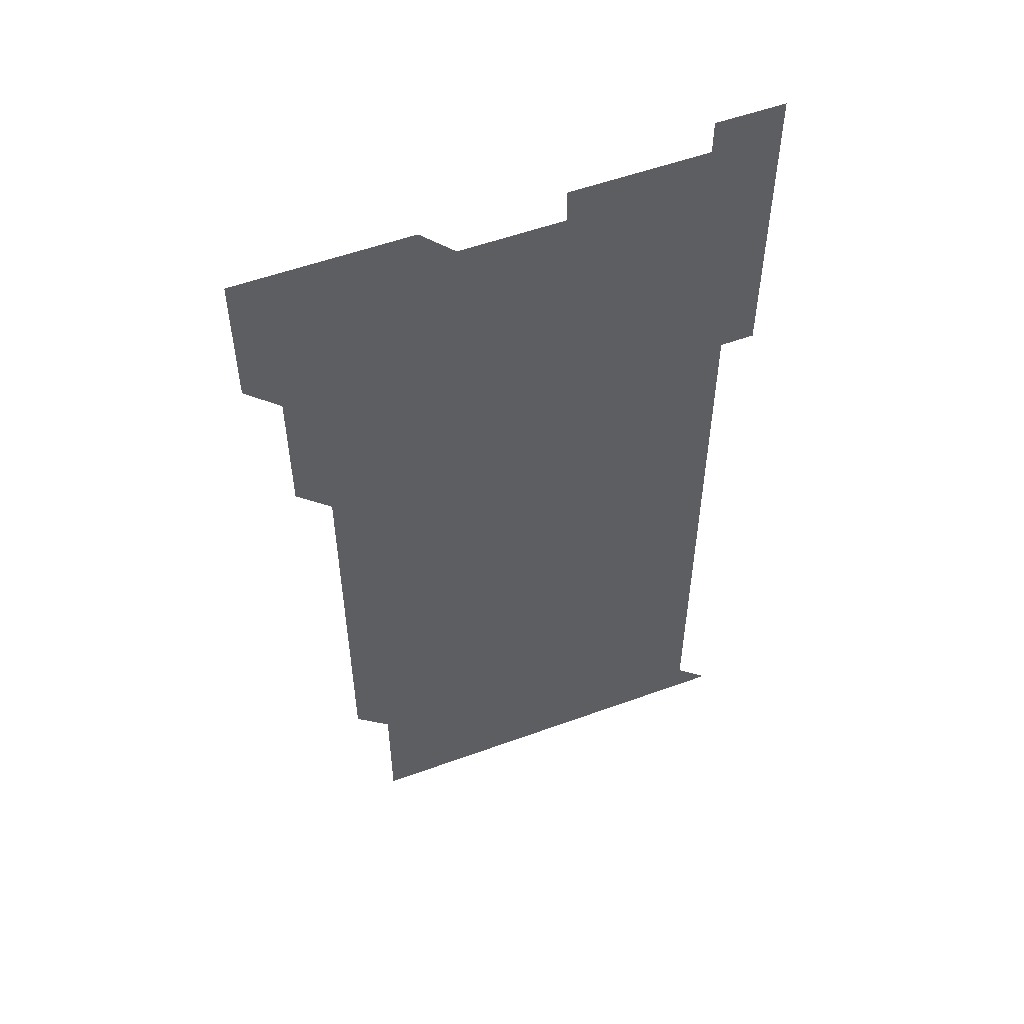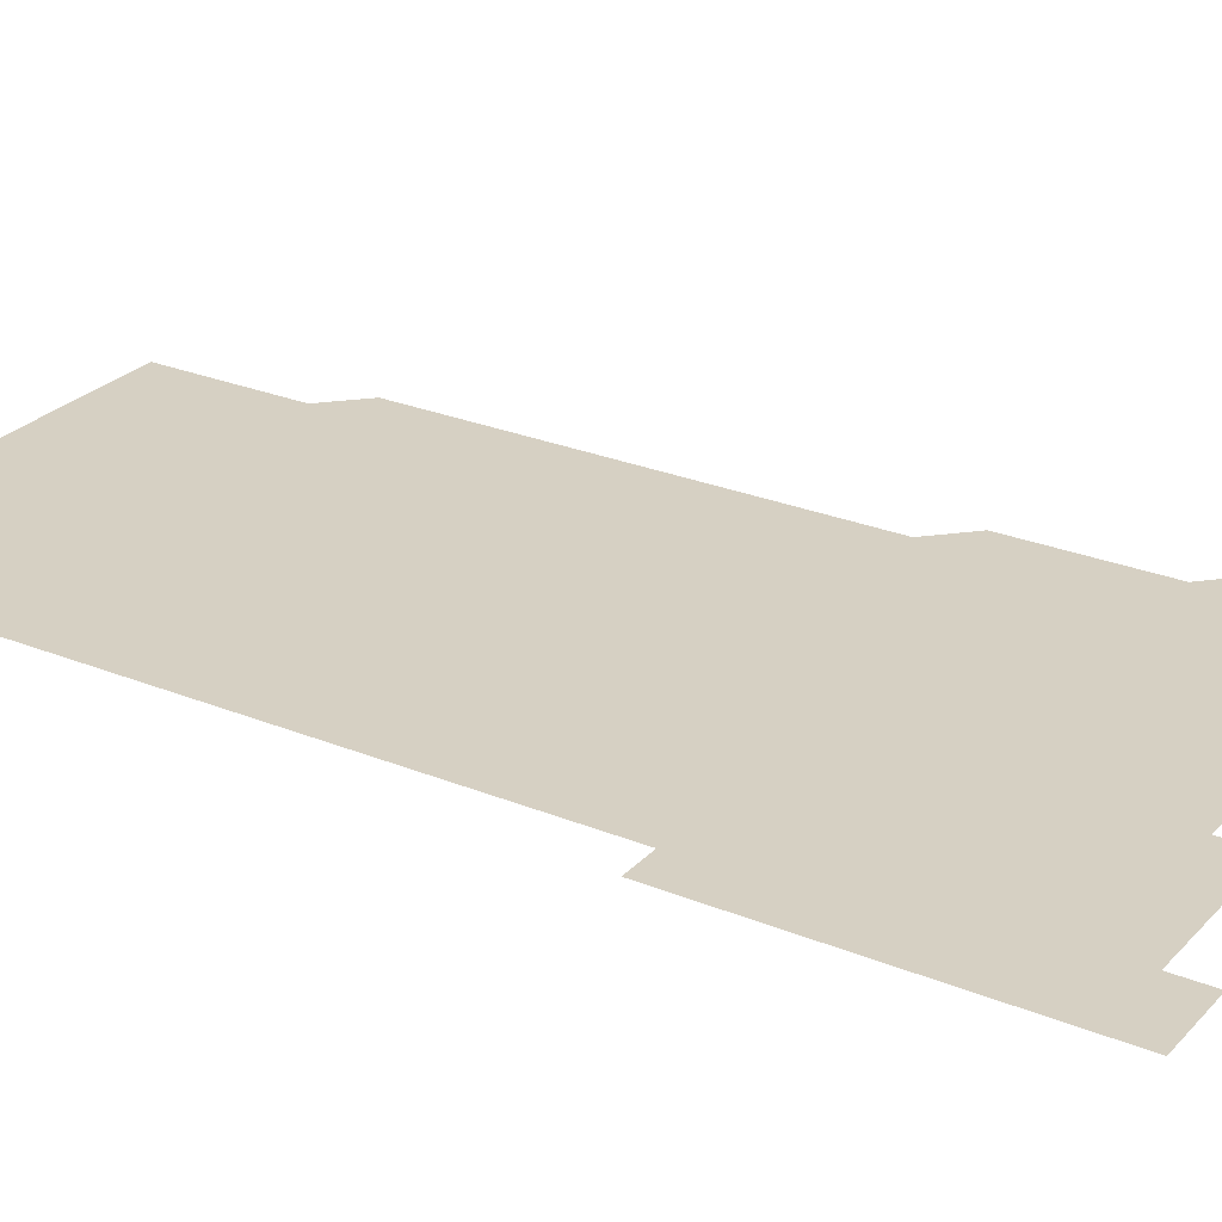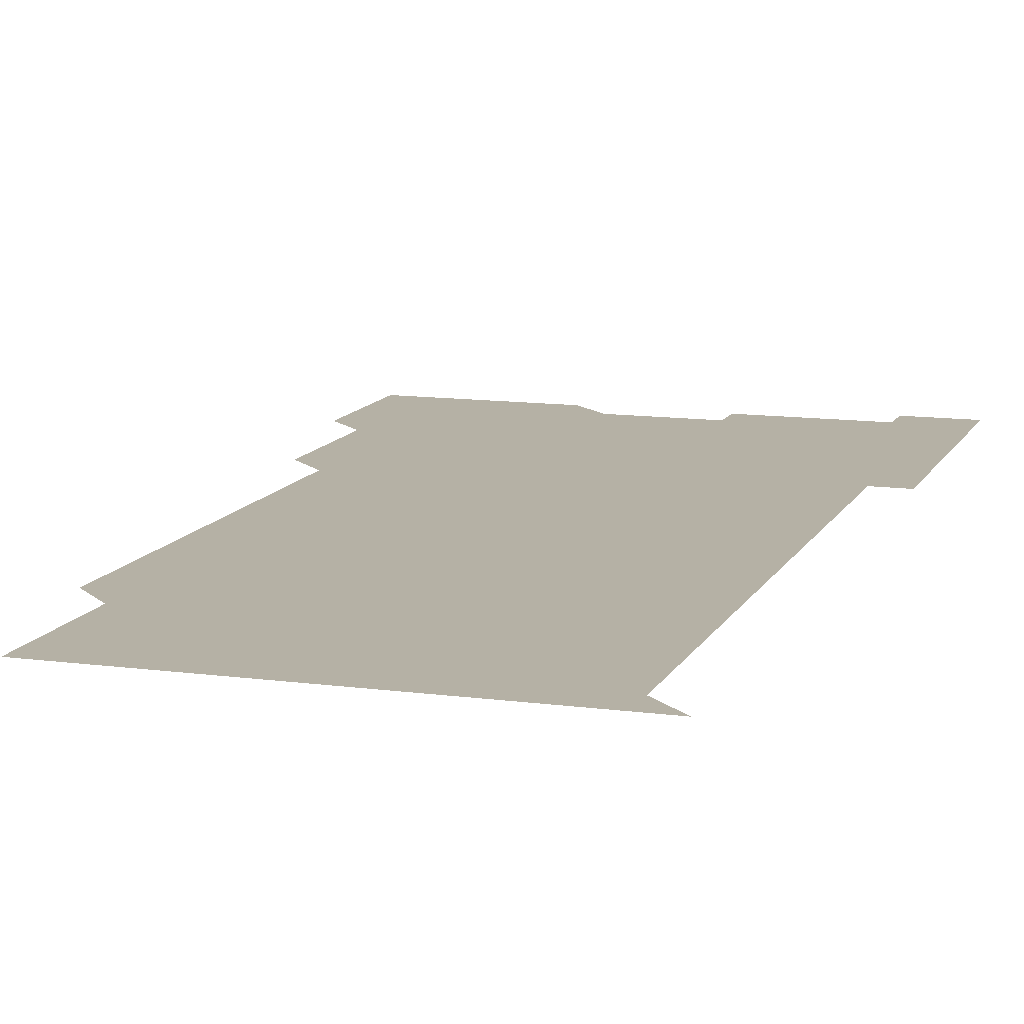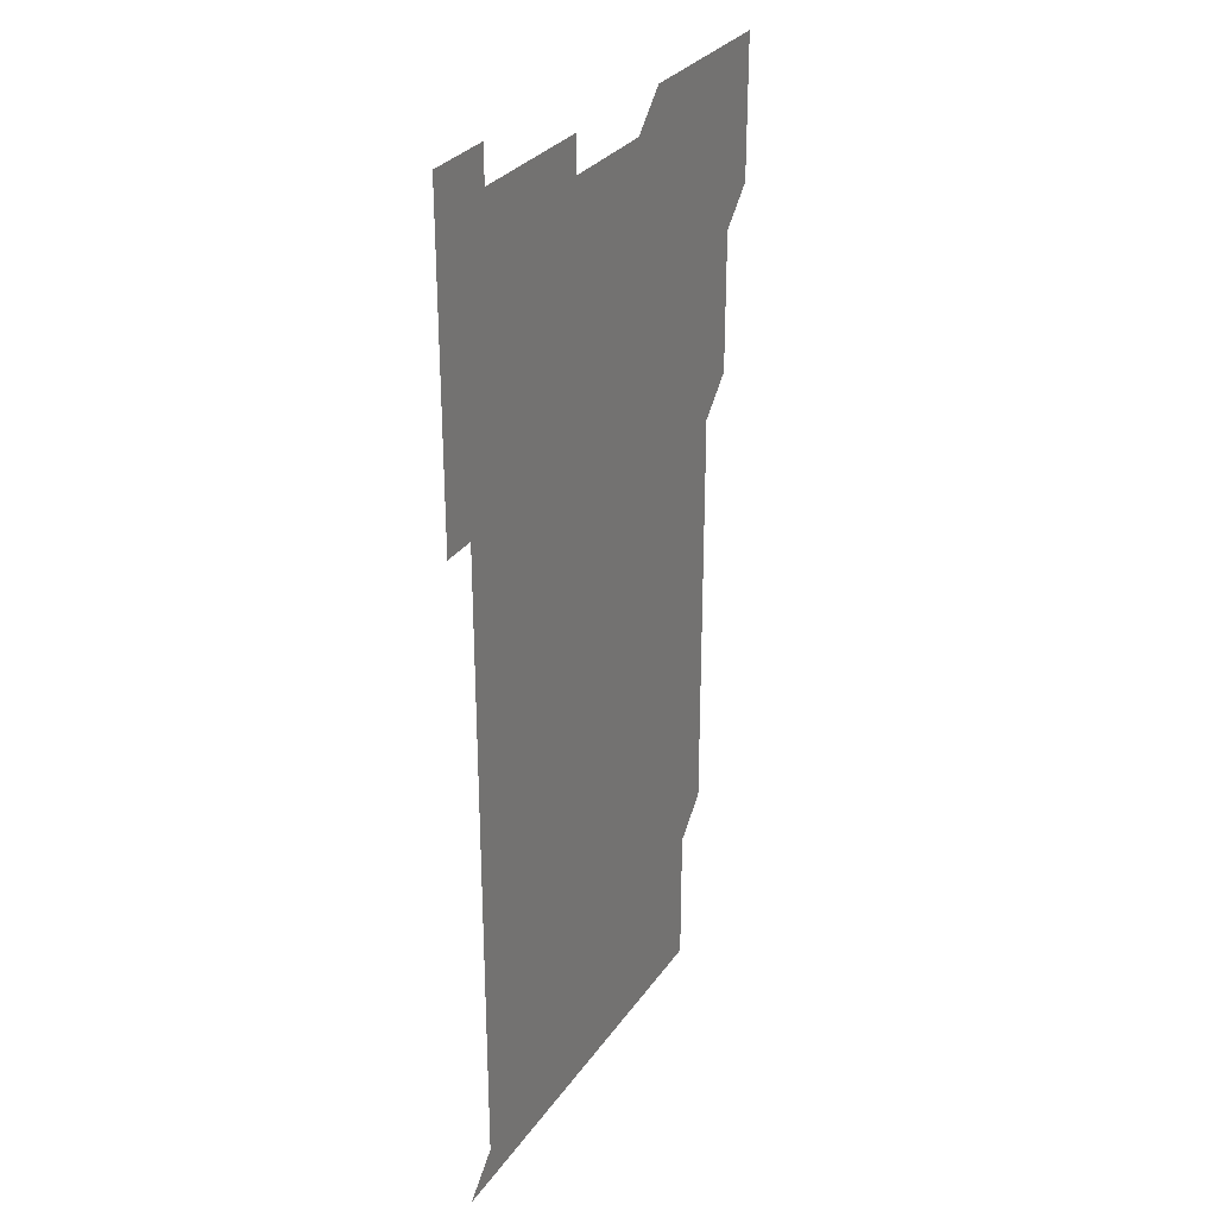
<metadata>
{"format":"obj","ext":"obj","renderer":"f3d","projection":"perspective","resolution":1024,"background":"white","views":[{"elev":54.1,"azim":-21.2,"up":"+Y"},{"elev":26.5,"azim":122.7,"up":"+Z"},{"elev":11.8,"azim":18.0,"up":"+Z"},{"elev":29.8,"azim":118.3,"up":"+Y"}]}
</metadata>
<code>
v 481 526 0
v 481 541 0
v 481 556 0
v 481 571 0
v 481 586 0
v 496 451 0
v 496 466 0
v 496 481 0
v 496 496 0
v 496 511 0
v 496 526 0
v 496 541 0
v 496 556 0
v 496 571 0
v 496 586 0
v 511 256 0
v 511 271 0
v 511 286 0
v 511 301 0
v 511 316 0
v 511 331 0
v 511 346 0
v 511 361 0
v 511 376 0
v 511 391 0
v 511 406 0
v 511 421 0
v 511 436 0
v 511 451 0
v 511 466 0
v 511 481 0
v 511 496 0
v 511 511 0
v 511 526 0
v 511 541 0
v 511 556 0
v 511 571 0
v 511 586 0
v 526 181 0
v 526 196 0
v 526 211 0
v 526 226 0
v 526 241 0
v 526 256 0
v 526 271 0
v 526 286 0
v 526 301 0
v 526 316 0
v 526 331 0
v 526 346 0
v 526 361 0
v 526 376 0
v 526 391 0
v 526 406 0
v 526 421 0
v 526 436 0
v 526 451 0
v 526 466 0
v 526 481 0
v 526 496 0
v 526 511 0
v 526 526 0
v 526 541 0
v 526 556 0
v 526 571 0
v 526 586 0
v 541 181 0
v 541 196 0
v 541 211 0
v 541 226 0
v 541 241 0
v 541 256 0
v 541 271 0
v 541 286 0
v 541 301 0
v 541 316 0
v 541 331 0
v 541 346 0
v 541 361 0
v 541 376 0
v 541 391 0
v 541 406 0
v 541 421 0
v 541 436 0
v 541 451 0
v 541 466 0
v 541 481 0
v 541 496 0
v 541 511 0
v 541 526 0
v 541 541 0
v 541 556 0
v 541 571 0
v 541 586 0
v 556 181 0
v 556 196 0
v 556 211 0
v 556 226 0
v 556 241 0
v 556 256 0
v 556 271 0
v 556 286 0
v 556 301 0
v 556 316 0
v 556 331 0
v 556 346 0
v 556 361 0
v 556 376 0
v 556 391 0
v 556 406 0
v 556 421 0
v 556 436 0
v 556 451 0
v 556 466 0
v 556 481 0
v 556 496 0
v 556 511 0
v 556 526 0
v 556 541 0
v 556 556 0
v 556 571 0
v 556 586 0
v 571 181 0
v 571 196 0
v 571 211 0
v 571 226 0
v 571 241 0
v 571 256 0
v 571 271 0
v 571 286 0
v 571 301 0
v 571 316 0
v 571 331 0
v 571 346 0
v 571 361 0
v 571 376 0
v 571 391 0
v 571 406 0
v 571 421 0
v 571 436 0
v 571 451 0
v 571 466 0
v 571 481 0
v 571 496 0
v 571 511 0
v 571 526 0
v 571 541 0
v 571 556 0
v 571 571 0
v 586 181 0
v 586 196 0
v 586 211 0
v 586 226 0
v 586 241 0
v 586 256 0
v 586 271 0
v 586 286 0
v 586 301 0
v 586 316 0
v 586 331 0
v 586 346 0
v 586 361 0
v 586 376 0
v 586 391 0
v 586 406 0
v 586 421 0
v 586 436 0
v 586 451 0
v 586 466 0
v 586 481 0
v 586 496 0
v 586 511 0
v 586 526 0
v 586 541 0
v 586 556 0
v 586 571 0
v 601 181 0
v 601 196 0
v 601 211 0
v 601 226 0
v 601 241 0
v 601 256 0
v 601 271 0
v 601 286 0
v 601 301 0
v 601 316 0
v 601 331 0
v 601 346 0
v 601 361 0
v 601 376 0
v 601 391 0
v 601 406 0
v 601 421 0
v 601 436 0
v 601 451 0
v 601 466 0
v 601 481 0
v 601 496 0
v 601 511 0
v 601 526 0
v 601 541 0
v 601 556 0
v 601 571 0
v 616 181 0
v 616 196 0
v 616 211 0
v 616 226 0
v 616 241 0
v 616 256 0
v 616 271 0
v 616 286 0
v 616 301 0
v 616 316 0
v 616 331 0
v 616 346 0
v 616 361 0
v 616 376 0
v 616 391 0
v 616 406 0
v 616 421 0
v 616 436 0
v 616 451 0
v 616 466 0
v 616 481 0
v 616 496 0
v 616 511 0
v 616 526 0
v 616 541 0
v 616 556 0
v 616 571 0
v 616 586 0
v 631 181 0
v 631 196 0
v 631 211 0
v 631 226 0
v 631 241 0
v 631 256 0
v 631 271 0
v 631 286 0
v 631 301 0
v 631 316 0
v 631 331 0
v 631 346 0
v 631 361 0
v 631 376 0
v 631 391 0
v 631 406 0
v 631 421 0
v 631 436 0
v 631 451 0
v 631 466 0
v 631 481 0
v 631 496 0
v 631 511 0
v 631 526 0
v 631 541 0
v 631 556 0
v 631 571 0
v 631 586 0
v 646 181 0
v 646 196 0
v 646 211 0
v 646 226 0
v 646 241 0
v 646 256 0
v 646 271 0
v 646 286 0
v 646 301 0
v 646 316 0
v 646 331 0
v 646 346 0
v 646 361 0
v 646 376 0
v 646 391 0
v 646 406 0
v 646 421 0
v 646 436 0
v 646 451 0
v 646 466 0
v 646 481 0
v 646 496 0
v 646 511 0
v 646 526 0
v 646 541 0
v 646 556 0
v 646 571 0
v 646 586 0
v 661 181 0
v 661 196 0
v 661 211 0
v 661 226 0
v 661 241 0
v 661 256 0
v 661 271 0
v 661 286 0
v 661 301 0
v 661 316 0
v 661 331 0
v 661 346 0
v 661 361 0
v 661 376 0
v 661 391 0
v 661 406 0
v 661 421 0
v 661 436 0
v 661 451 0
v 661 466 0
v 661 481 0
v 661 496 0
v 661 511 0
v 661 526 0
v 661 541 0
v 661 556 0
v 661 571 0
v 661 586 0
v 676 181 0
v 676 196 0
v 676 211 0
v 676 226 0
v 676 241 0
v 676 256 0
v 676 271 0
v 676 286 0
v 676 301 0
v 676 316 0
v 676 331 0
v 676 346 0
v 676 361 0
v 676 376 0
v 676 391 0
v 676 406 0
v 676 421 0
v 676 436 0
v 676 451 0
v 676 466 0
v 676 481 0
v 676 496 0
v 676 511 0
v 676 526 0
v 676 541 0
v 676 556 0
v 676 571 0
v 676 586 0
v 676 601 0
v 691 181 0
v 691 196 0
v 691 211 0
v 691 226 0
v 691 241 0
v 691 256 0
v 691 271 0
v 691 286 0
v 691 301 0
v 691 316 0
v 691 331 0
v 691 346 0
v 691 361 0
v 691 376 0
v 691 391 0
v 691 406 0
v 691 421 0
v 691 436 0
v 691 451 0
v 691 466 0
v 691 481 0
v 691 496 0
v 691 511 0
v 691 526 0
v 691 541 0
v 691 556 0
v 691 571 0
v 691 586 0
v 691 601 0
v 706 181 0
v 706 466 0
v 706 481 0
v 706 496 0
v 706 511 0
v 706 526 0
v 706 541 0
v 706 556 0
v 706 571 0
v 706 586 0
v 706 601 0
f 10 11 1
f 1 11 2
f 11 12 2
f 2 12 3
f 12 13 3
f 3 13 4
f 13 14 4
f 4 14 5
f 14 15 5
f 28 29 6
f 6 29 7
f 29 30 7
f 7 30 8
f 30 31 8
f 8 31 9
f 31 32 9
f 9 32 10
f 32 33 10
f 10 33 11
f 33 34 11
f 11 34 12
f 34 35 12
f 12 35 13
f 35 36 13
f 13 36 14
f 36 37 14
f 14 37 15
f 37 38 15
f 43 44 16
f 16 44 17
f 44 45 17
f 17 45 18
f 45 46 18
f 18 46 19
f 46 47 19
f 19 47 20
f 47 48 20
f 20 48 21
f 48 49 21
f 21 49 22
f 49 50 22
f 22 50 23
f 50 51 23
f 23 51 24
f 51 52 24
f 24 52 25
f 52 53 25
f 25 53 26
f 53 54 26
f 26 54 27
f 54 55 27
f 27 55 28
f 55 56 28
f 28 56 29
f 56 57 29
f 29 57 30
f 57 58 30
f 30 58 31
f 58 59 31
f 31 59 32
f 59 60 32
f 32 60 33
f 60 61 33
f 33 61 34
f 61 62 34
f 34 62 35
f 62 63 35
f 35 63 36
f 63 64 36
f 36 64 37
f 64 65 37
f 37 65 38
f 65 66 38
f 39 67 40
f 67 68 40
f 40 68 41
f 68 69 41
f 41 69 42
f 69 70 42
f 42 70 43
f 70 71 43
f 43 71 44
f 71 72 44
f 44 72 45
f 72 73 45
f 45 73 46
f 73 74 46
f 46 74 47
f 74 75 47
f 47 75 48
f 75 76 48
f 48 76 49
f 76 77 49
f 49 77 50
f 77 78 50
f 50 78 51
f 78 79 51
f 51 79 52
f 79 80 52
f 52 80 53
f 80 81 53
f 53 81 54
f 81 82 54
f 54 82 55
f 82 83 55
f 55 83 56
f 83 84 56
f 56 84 57
f 84 85 57
f 57 85 58
f 85 86 58
f 58 86 59
f 86 87 59
f 59 87 60
f 87 88 60
f 60 88 61
f 88 89 61
f 61 89 62
f 89 90 62
f 62 90 63
f 90 91 63
f 63 91 64
f 91 92 64
f 64 92 65
f 92 93 65
f 65 93 66
f 93 94 66
f 67 95 68
f 95 96 68
f 68 96 69
f 96 97 69
f 69 97 70
f 97 98 70
f 70 98 71
f 98 99 71
f 71 99 72
f 99 100 72
f 72 100 73
f 100 101 73
f 73 101 74
f 101 102 74
f 74 102 75
f 102 103 75
f 75 103 76
f 103 104 76
f 76 104 77
f 104 105 77
f 77 105 78
f 105 106 78
f 78 106 79
f 106 107 79
f 79 107 80
f 107 108 80
f 80 108 81
f 108 109 81
f 81 109 82
f 109 110 82
f 82 110 83
f 110 111 83
f 83 111 84
f 111 112 84
f 84 112 85
f 112 113 85
f 85 113 86
f 113 114 86
f 86 114 87
f 114 115 87
f 87 115 88
f 115 116 88
f 88 116 89
f 116 117 89
f 89 117 90
f 117 118 90
f 90 118 91
f 118 119 91
f 91 119 92
f 119 120 92
f 92 120 93
f 120 121 93
f 93 121 94
f 121 122 94
f 95 123 96
f 123 124 96
f 96 124 97
f 124 125 97
f 97 125 98
f 125 126 98
f 98 126 99
f 126 127 99
f 99 127 100
f 127 128 100
f 100 128 101
f 128 129 101
f 101 129 102
f 129 130 102
f 102 130 103
f 130 131 103
f 103 131 104
f 131 132 104
f 104 132 105
f 132 133 105
f 105 133 106
f 133 134 106
f 106 134 107
f 134 135 107
f 107 135 108
f 135 136 108
f 108 136 109
f 136 137 109
f 109 137 110
f 137 138 110
f 110 138 111
f 138 139 111
f 111 139 112
f 139 140 112
f 112 140 113
f 140 141 113
f 113 141 114
f 141 142 114
f 114 142 115
f 142 143 115
f 115 143 116
f 143 144 116
f 116 144 117
f 144 145 117
f 117 145 118
f 145 146 118
f 118 146 119
f 146 147 119
f 119 147 120
f 147 148 120
f 120 148 121
f 148 149 121
f 121 149 122
f 123 150 124
f 150 151 124
f 124 151 125
f 151 152 125
f 125 152 126
f 152 153 126
f 126 153 127
f 153 154 127
f 127 154 128
f 154 155 128
f 128 155 129
f 155 156 129
f 129 156 130
f 156 157 130
f 130 157 131
f 157 158 131
f 131 158 132
f 158 159 132
f 132 159 133
f 159 160 133
f 133 160 134
f 160 161 134
f 134 161 135
f 161 162 135
f 135 162 136
f 162 163 136
f 136 163 137
f 163 164 137
f 137 164 138
f 164 165 138
f 138 165 139
f 165 166 139
f 139 166 140
f 166 167 140
f 140 167 141
f 167 168 141
f 141 168 142
f 168 169 142
f 142 169 143
f 169 170 143
f 143 170 144
f 170 171 144
f 144 171 145
f 171 172 145
f 145 172 146
f 172 173 146
f 146 173 147
f 173 174 147
f 147 174 148
f 174 175 148
f 148 175 149
f 175 176 149
f 150 177 151
f 177 178 151
f 151 178 152
f 178 179 152
f 152 179 153
f 179 180 153
f 153 180 154
f 180 181 154
f 154 181 155
f 181 182 155
f 155 182 156
f 182 183 156
f 156 183 157
f 183 184 157
f 157 184 158
f 184 185 158
f 158 185 159
f 185 186 159
f 159 186 160
f 186 187 160
f 160 187 161
f 187 188 161
f 161 188 162
f 188 189 162
f 162 189 163
f 189 190 163
f 163 190 164
f 190 191 164
f 164 191 165
f 191 192 165
f 165 192 166
f 192 193 166
f 166 193 167
f 193 194 167
f 167 194 168
f 194 195 168
f 168 195 169
f 195 196 169
f 169 196 170
f 196 197 170
f 170 197 171
f 197 198 171
f 171 198 172
f 198 199 172
f 172 199 173
f 199 200 173
f 173 200 174
f 200 201 174
f 174 201 175
f 201 202 175
f 175 202 176
f 202 203 176
f 177 204 178
f 204 205 178
f 178 205 179
f 205 206 179
f 179 206 180
f 206 207 180
f 180 207 181
f 207 208 181
f 181 208 182
f 208 209 182
f 182 209 183
f 209 210 183
f 183 210 184
f 210 211 184
f 184 211 185
f 211 212 185
f 185 212 186
f 212 213 186
f 186 213 187
f 213 214 187
f 187 214 188
f 214 215 188
f 188 215 189
f 215 216 189
f 189 216 190
f 216 217 190
f 190 217 191
f 217 218 191
f 191 218 192
f 218 219 192
f 192 219 193
f 219 220 193
f 193 220 194
f 220 221 194
f 194 221 195
f 221 222 195
f 195 222 196
f 222 223 196
f 196 223 197
f 223 224 197
f 197 224 198
f 224 225 198
f 198 225 199
f 225 226 199
f 199 226 200
f 226 227 200
f 200 227 201
f 227 228 201
f 201 228 202
f 228 229 202
f 202 229 203
f 229 230 203
f 204 232 205
f 232 233 205
f 205 233 206
f 233 234 206
f 206 234 207
f 234 235 207
f 207 235 208
f 235 236 208
f 208 236 209
f 236 237 209
f 209 237 210
f 237 238 210
f 210 238 211
f 238 239 211
f 211 239 212
f 239 240 212
f 212 240 213
f 240 241 213
f 213 241 214
f 241 242 214
f 214 242 215
f 242 243 215
f 215 243 216
f 243 244 216
f 216 244 217
f 244 245 217
f 217 245 218
f 245 246 218
f 218 246 219
f 246 247 219
f 219 247 220
f 247 248 220
f 220 248 221
f 248 249 221
f 221 249 222
f 249 250 222
f 222 250 223
f 250 251 223
f 223 251 224
f 251 252 224
f 224 252 225
f 252 253 225
f 225 253 226
f 253 254 226
f 226 254 227
f 254 255 227
f 227 255 228
f 255 256 228
f 228 256 229
f 256 257 229
f 229 257 230
f 257 258 230
f 230 258 231
f 258 259 231
f 232 260 233
f 260 261 233
f 233 261 234
f 261 262 234
f 234 262 235
f 262 263 235
f 235 263 236
f 263 264 236
f 236 264 237
f 264 265 237
f 237 265 238
f 265 266 238
f 238 266 239
f 266 267 239
f 239 267 240
f 267 268 240
f 240 268 241
f 268 269 241
f 241 269 242
f 269 270 242
f 242 270 243
f 270 271 243
f 243 271 244
f 271 272 244
f 244 272 245
f 272 273 245
f 245 273 246
f 273 274 246
f 246 274 247
f 274 275 247
f 247 275 248
f 275 276 248
f 248 276 249
f 276 277 249
f 249 277 250
f 277 278 250
f 250 278 251
f 278 279 251
f 251 279 252
f 279 280 252
f 252 280 253
f 280 281 253
f 253 281 254
f 281 282 254
f 254 282 255
f 282 283 255
f 255 283 256
f 283 284 256
f 256 284 257
f 284 285 257
f 257 285 258
f 285 286 258
f 258 286 259
f 286 287 259
f 260 288 261
f 288 289 261
f 261 289 262
f 289 290 262
f 262 290 263
f 290 291 263
f 263 291 264
f 291 292 264
f 264 292 265
f 292 293 265
f 265 293 266
f 293 294 266
f 266 294 267
f 294 295 267
f 267 295 268
f 295 296 268
f 268 296 269
f 296 297 269
f 269 297 270
f 297 298 270
f 270 298 271
f 298 299 271
f 271 299 272
f 299 300 272
f 272 300 273
f 300 301 273
f 273 301 274
f 301 302 274
f 274 302 275
f 302 303 275
f 275 303 276
f 303 304 276
f 276 304 277
f 304 305 277
f 277 305 278
f 305 306 278
f 278 306 279
f 306 307 279
f 279 307 280
f 307 308 280
f 280 308 281
f 308 309 281
f 281 309 282
f 309 310 282
f 282 310 283
f 310 311 283
f 283 311 284
f 311 312 284
f 284 312 285
f 312 313 285
f 285 313 286
f 313 314 286
f 286 314 287
f 314 315 287
f 288 316 289
f 316 317 289
f 289 317 290
f 317 318 290
f 290 318 291
f 318 319 291
f 291 319 292
f 319 320 292
f 292 320 293
f 320 321 293
f 293 321 294
f 321 322 294
f 294 322 295
f 322 323 295
f 295 323 296
f 323 324 296
f 296 324 297
f 324 325 297
f 297 325 298
f 325 326 298
f 298 326 299
f 326 327 299
f 299 327 300
f 327 328 300
f 300 328 301
f 328 329 301
f 301 329 302
f 329 330 302
f 302 330 303
f 330 331 303
f 303 331 304
f 331 332 304
f 304 332 305
f 332 333 305
f 305 333 306
f 333 334 306
f 306 334 307
f 334 335 307
f 307 335 308
f 335 336 308
f 308 336 309
f 336 337 309
f 309 337 310
f 337 338 310
f 310 338 311
f 338 339 311
f 311 339 312
f 339 340 312
f 312 340 313
f 340 341 313
f 313 341 314
f 341 342 314
f 314 342 315
f 342 343 315
f 316 345 317
f 345 346 317
f 317 346 318
f 346 347 318
f 318 347 319
f 347 348 319
f 319 348 320
f 348 349 320
f 320 349 321
f 349 350 321
f 321 350 322
f 350 351 322
f 322 351 323
f 351 352 323
f 323 352 324
f 352 353 324
f 324 353 325
f 353 354 325
f 325 354 326
f 354 355 326
f 326 355 327
f 355 356 327
f 327 356 328
f 356 357 328
f 328 357 329
f 357 358 329
f 329 358 330
f 358 359 330
f 330 359 331
f 359 360 331
f 331 360 332
f 360 361 332
f 332 361 333
f 361 362 333
f 333 362 334
f 362 363 334
f 334 363 335
f 363 364 335
f 335 364 336
f 364 365 336
f 336 365 337
f 365 366 337
f 337 366 338
f 366 367 338
f 338 367 339
f 367 368 339
f 339 368 340
f 368 369 340
f 340 369 341
f 369 370 341
f 341 370 342
f 370 371 342
f 342 371 343
f 371 372 343
f 343 372 344
f 372 373 344
f 345 374 346
f 364 375 365
f 375 376 365
f 365 376 366
f 376 377 366
f 366 377 367
f 377 378 367
f 367 378 368
f 378 379 368
f 368 379 369
f 379 380 369
f 369 380 370
f 380 381 370
f 370 381 371
f 381 382 371
f 371 382 372
f 382 383 372
f 372 383 373
f 383 384 373

</code>
